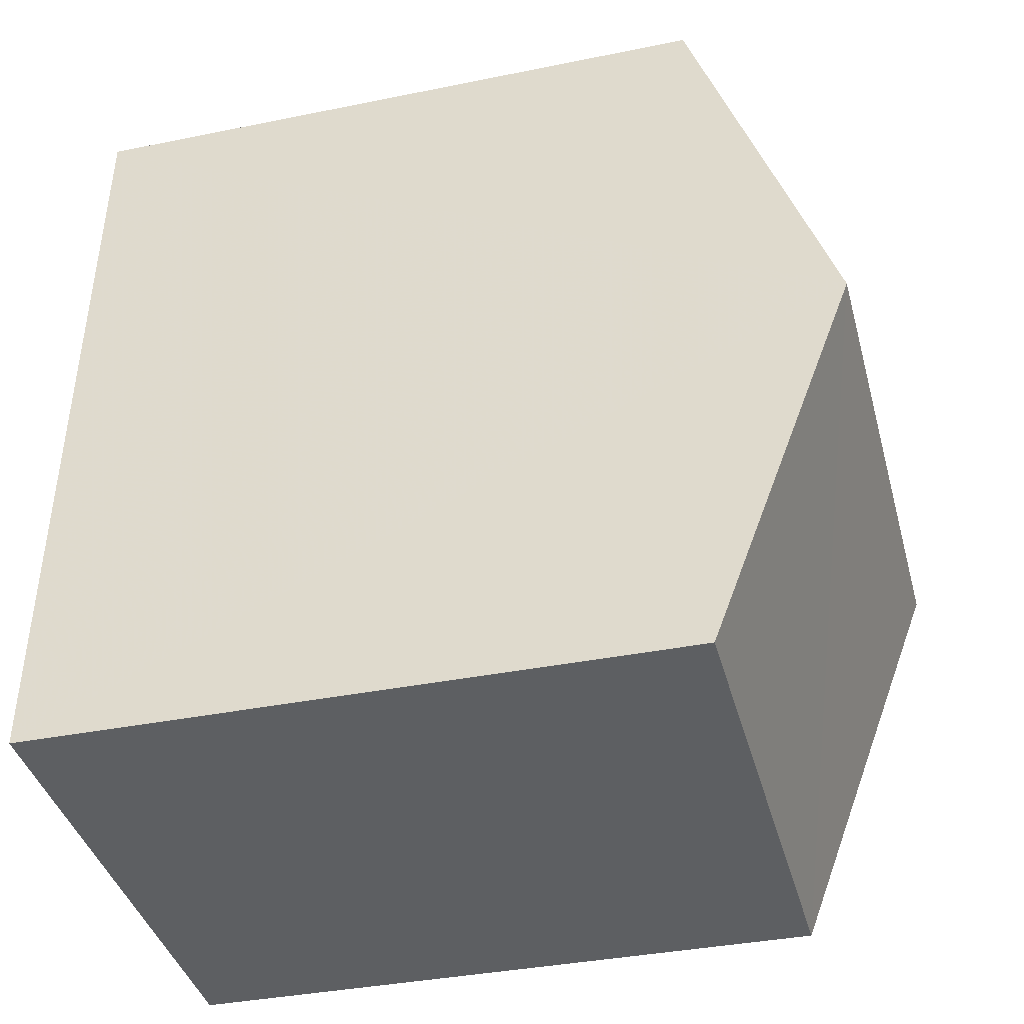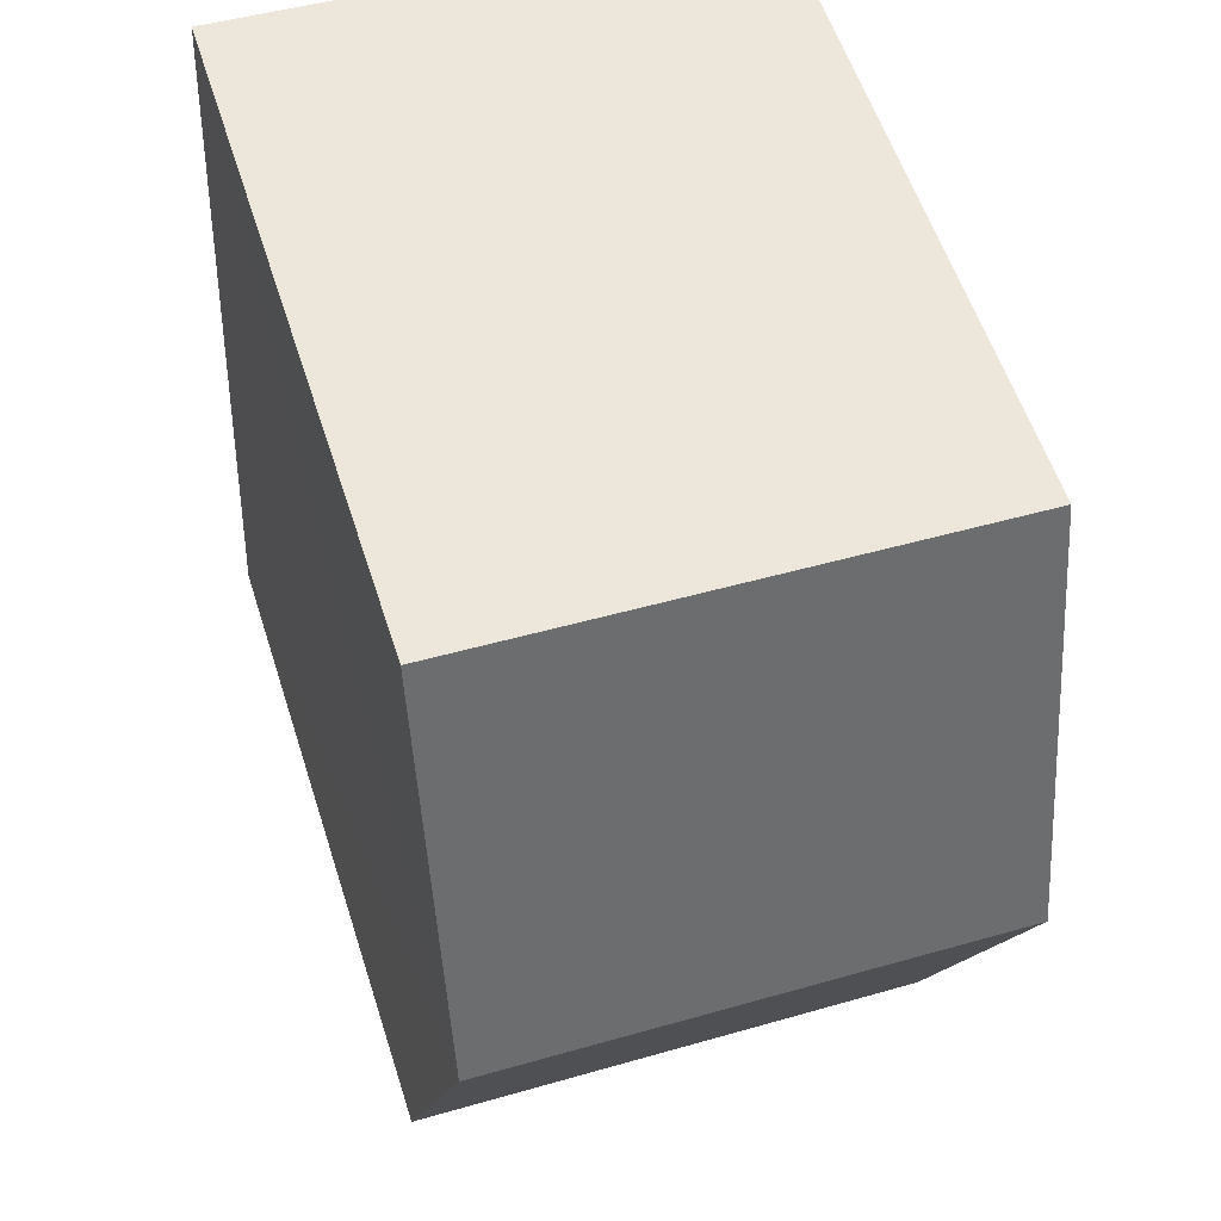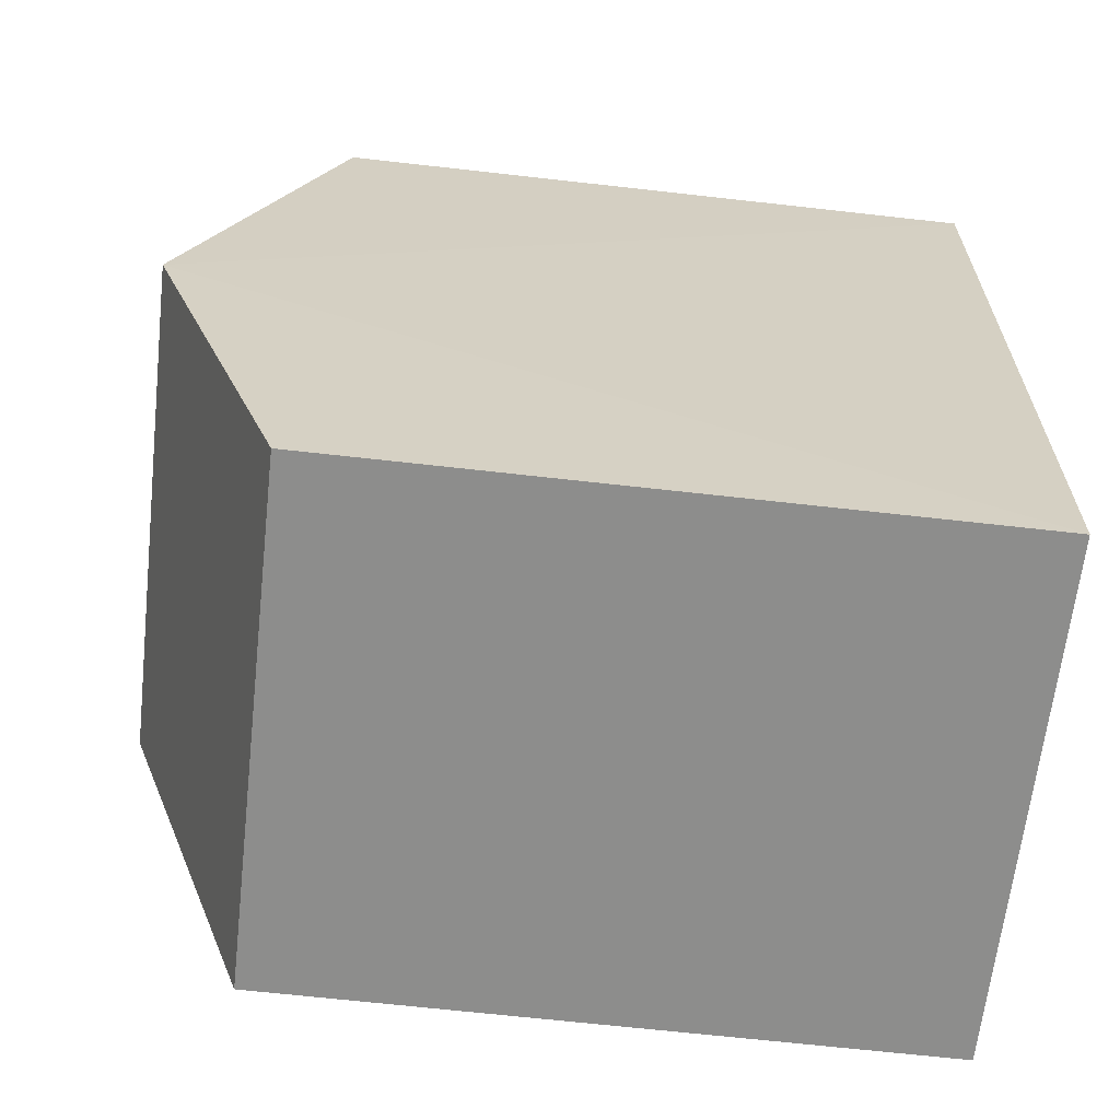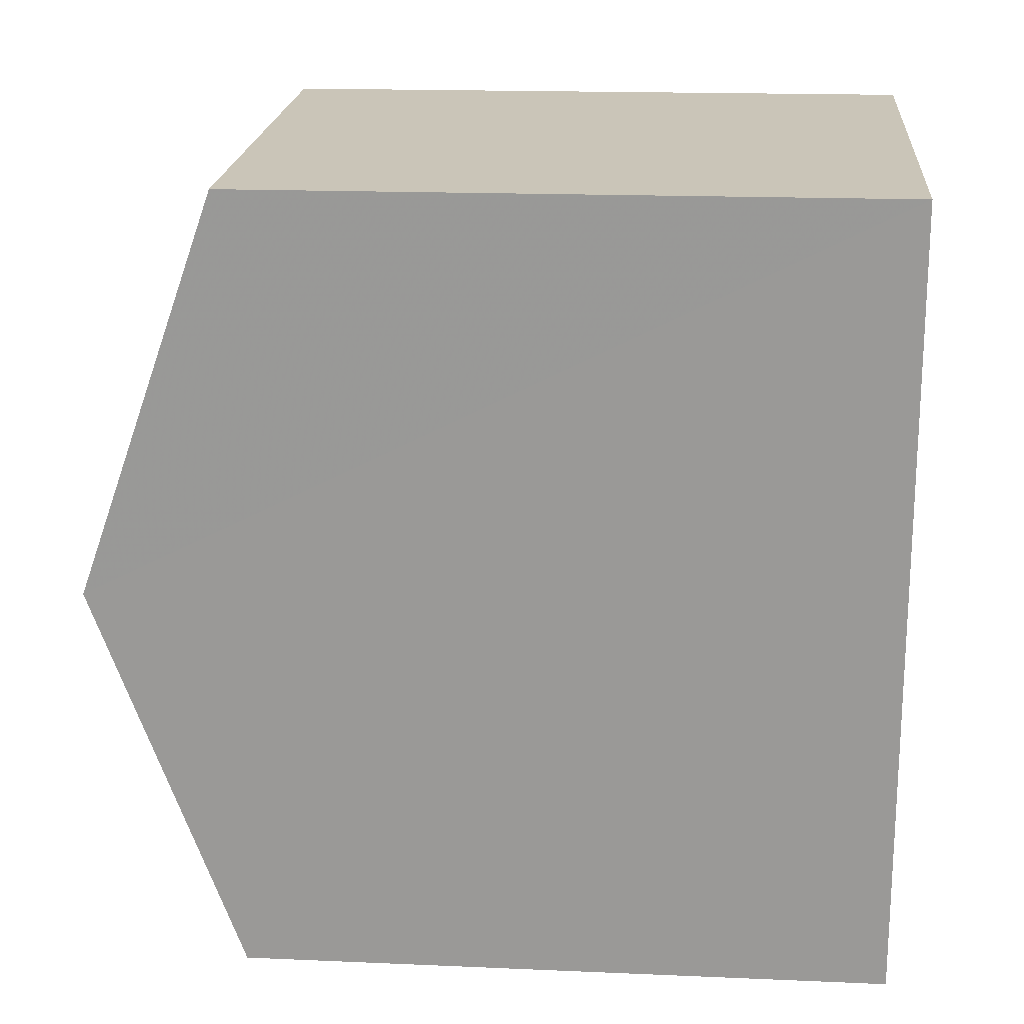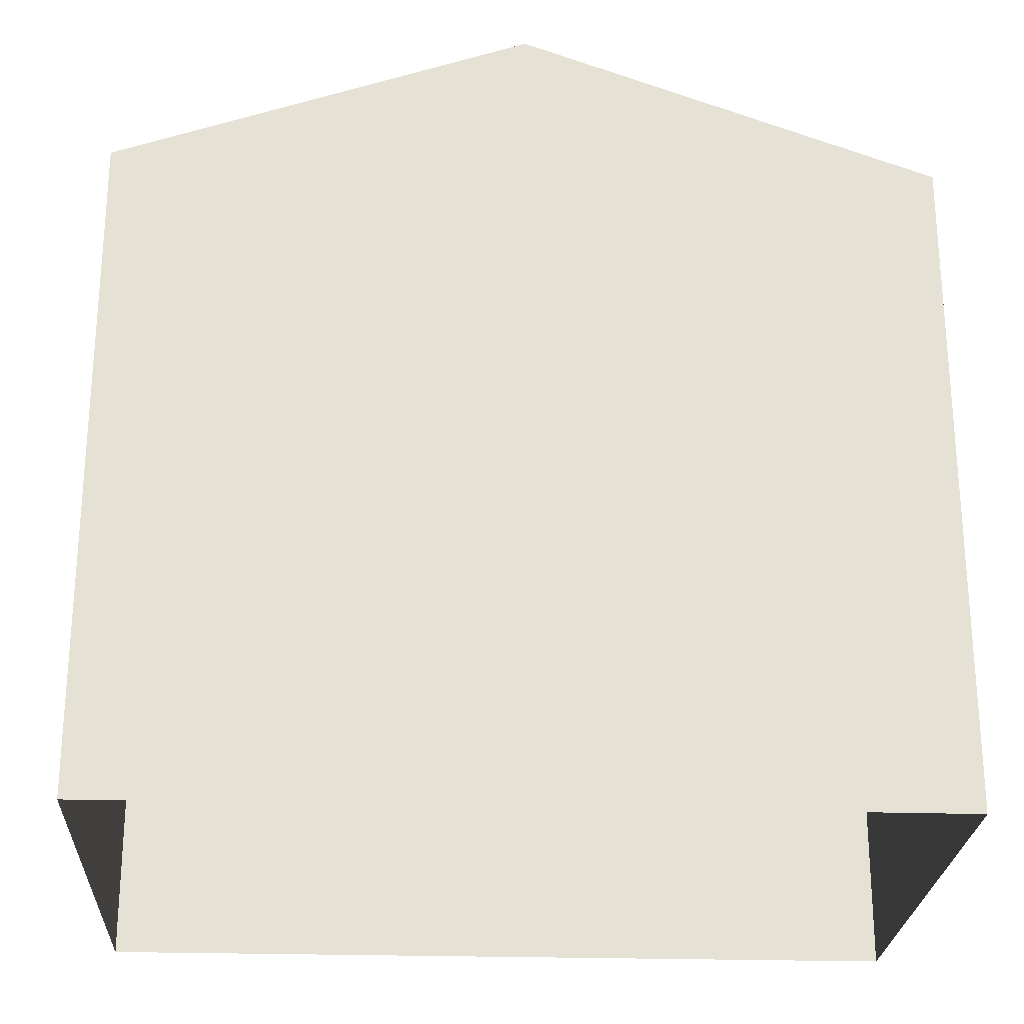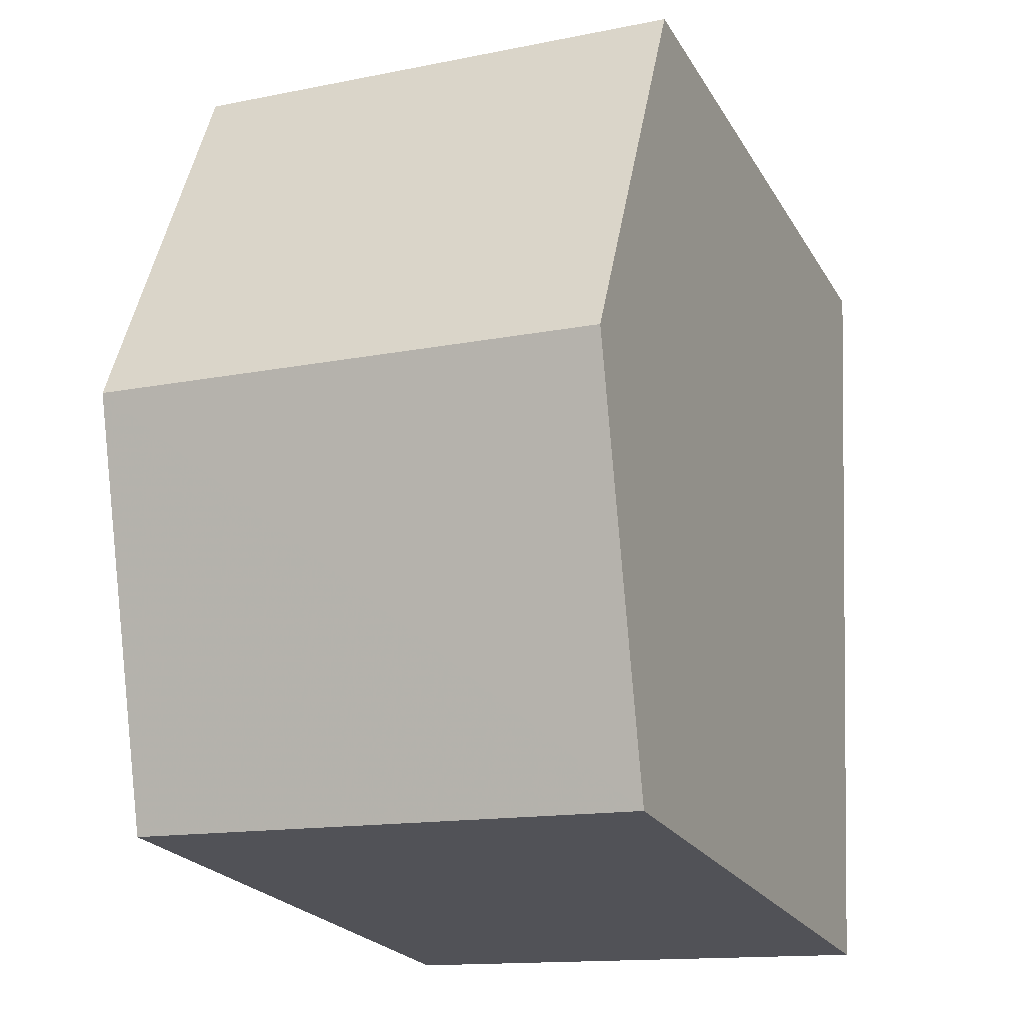
<metadata>
{"format":"obj","ext":"obj","renderer":"f3d","projection":"perspective","resolution":1024,"background":"white","views":[{"elev":-36.8,"azim":-75.1,"up":"+Y"},{"elev":57.2,"azim":-17.8,"up":"+Y"},{"elev":-67.6,"azim":83.6,"up":"+Y"},{"elev":17.4,"azim":94.9,"up":"+Y"},{"elev":-24.8,"azim":83.9,"up":"+Z"},{"elev":-22.6,"azim":23.0,"up":"+Y"}]}
</metadata>
<code>
v -3.725e+05 -1.036e+05 32.62
v -3.725e+05 -1.036e+05 32.62
v -3.725e+05 -1.036e+05 32.62
v -3.725e+05 -1.036e+05 32.62
v -3.725e+05 -1.036e+05 39.15
v -3.725e+05 -1.036e+05 37.97
v -3.725e+05 -1.036e+05 39.15
v -3.725e+05 -1.036e+05 37.97
v -3.725e+05 -1.036e+05 37.97
v -3.725e+05 -1.036e+05 37.97
f 1 2 3
f 4 1 3
f 5 6 7
f 5 8 6
f 7 9 5
f 7 10 9
f 8 4 3
f 6 8 3
f 6 3 7
f 3 2 7
f 2 10 7
f 9 1 5
f 1 4 5
f 4 8 5
f 10 2 1
f 9 10 1

</code>
